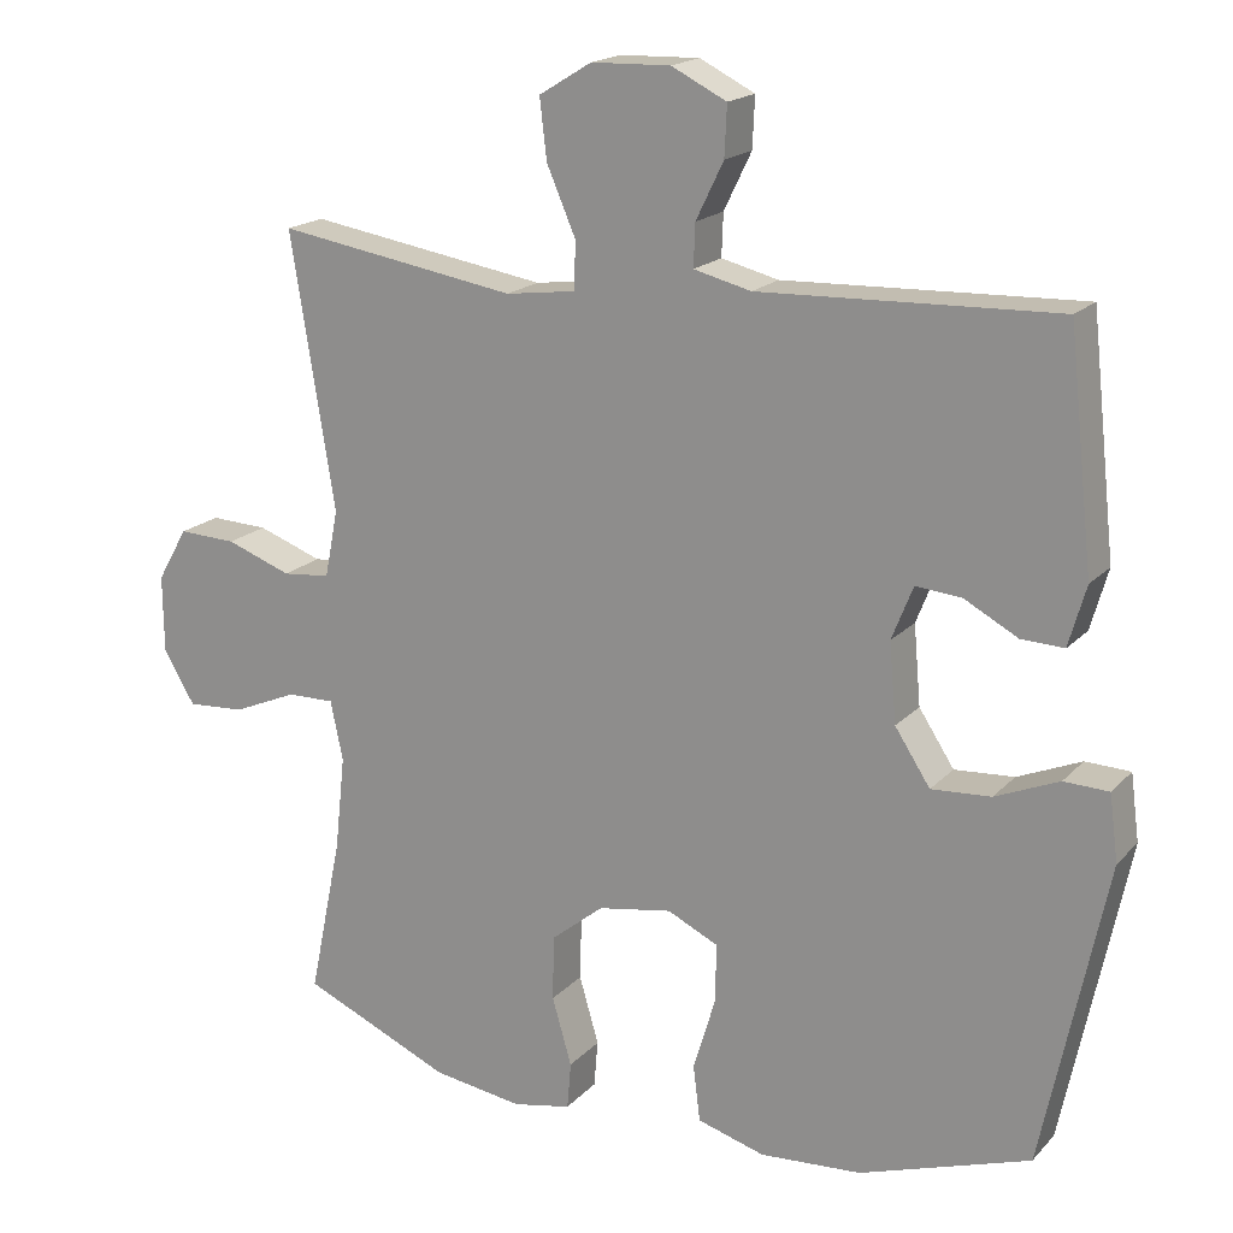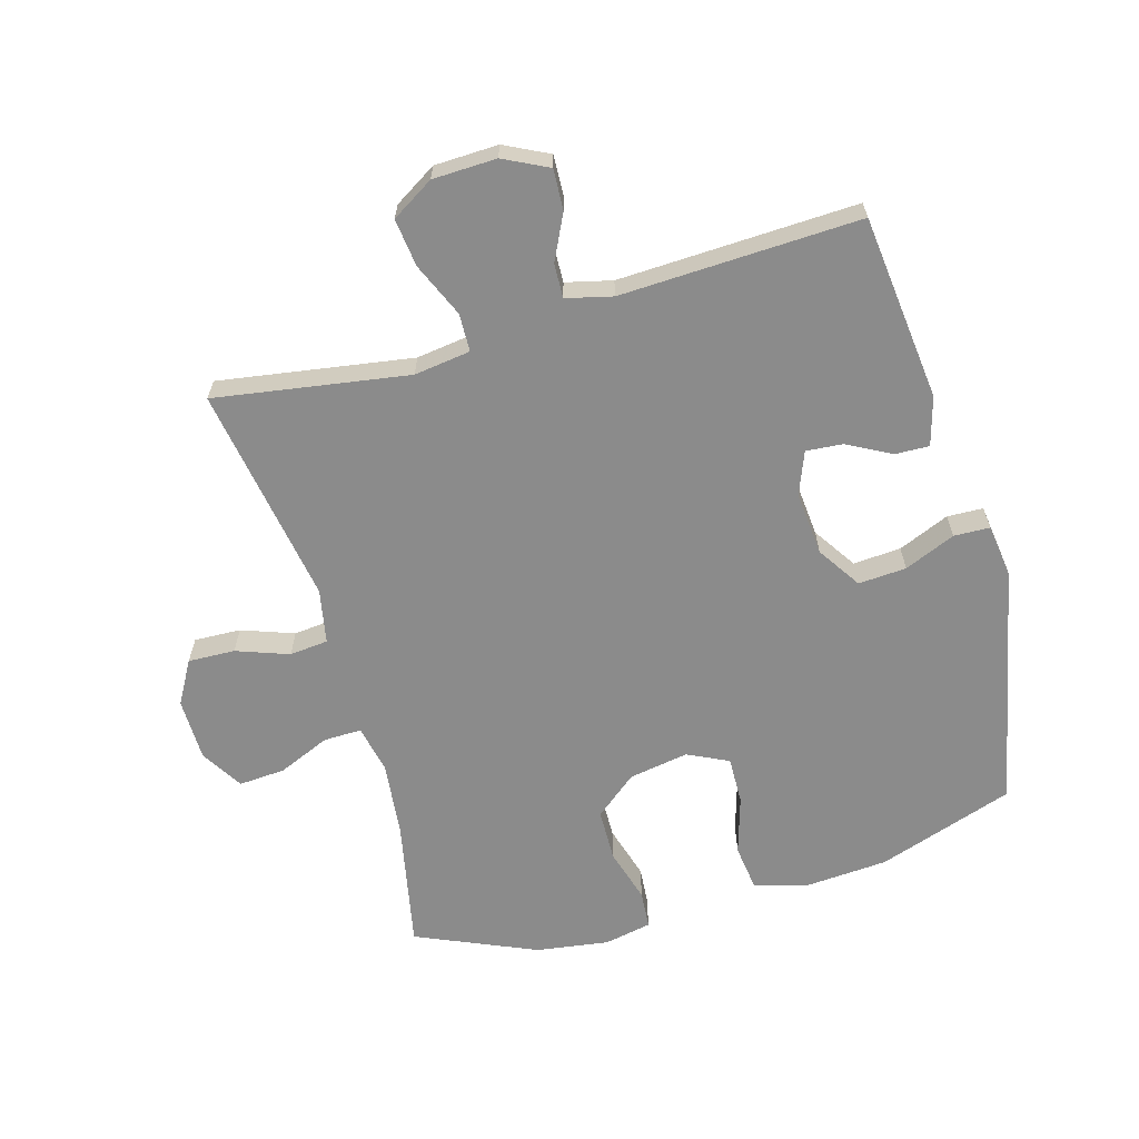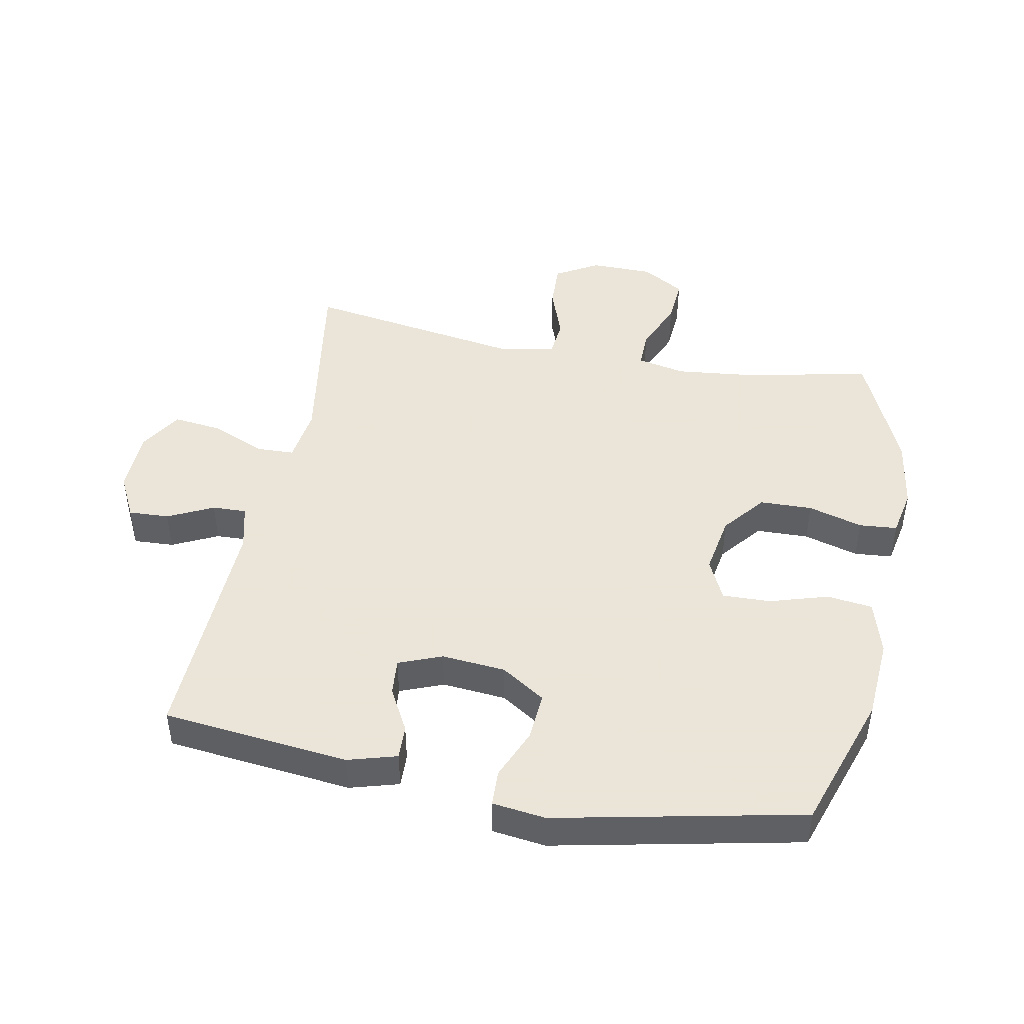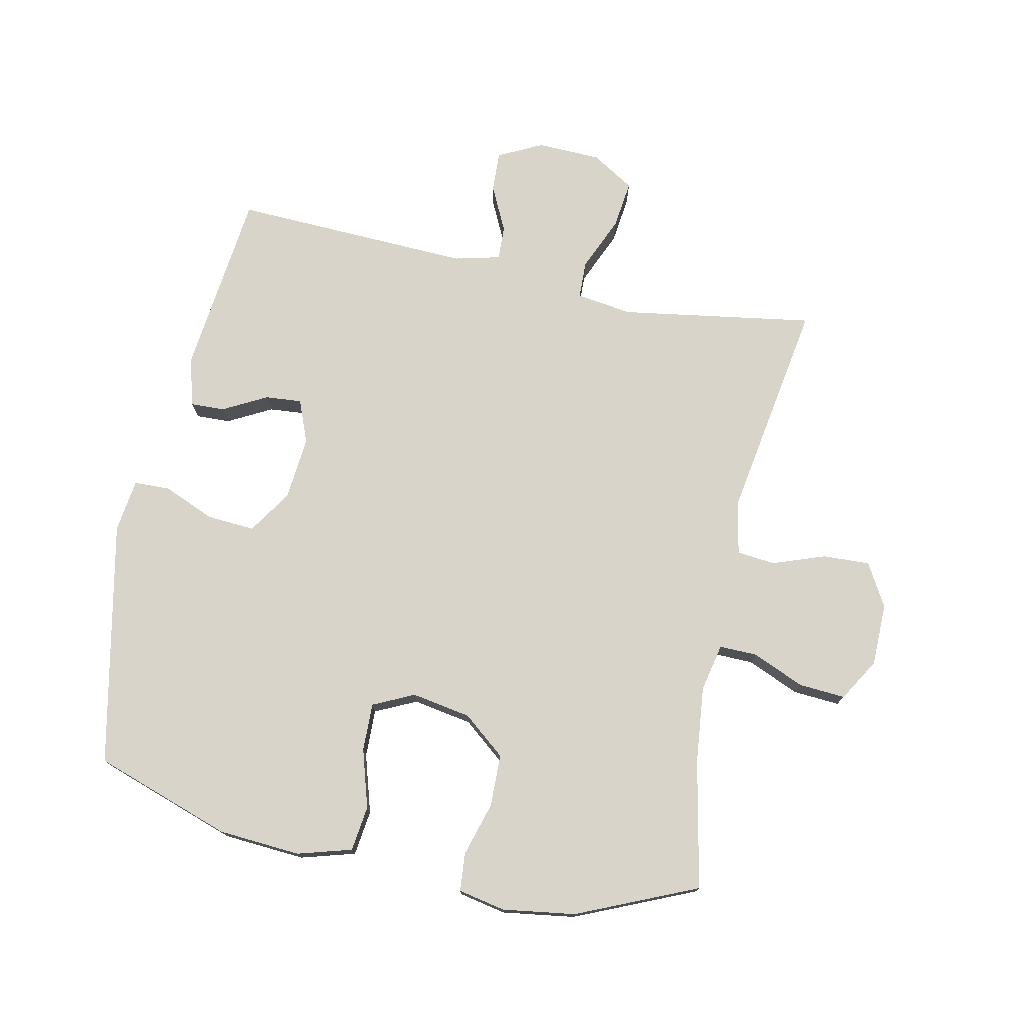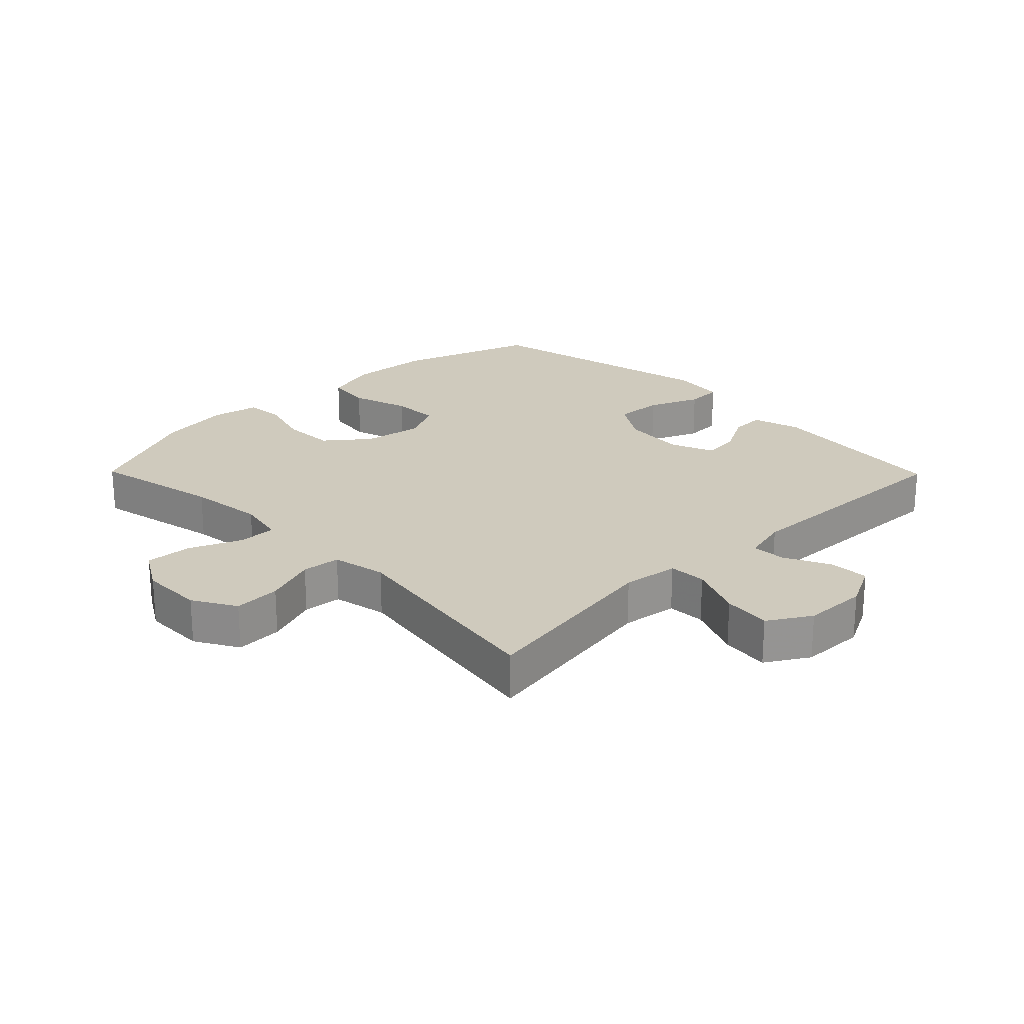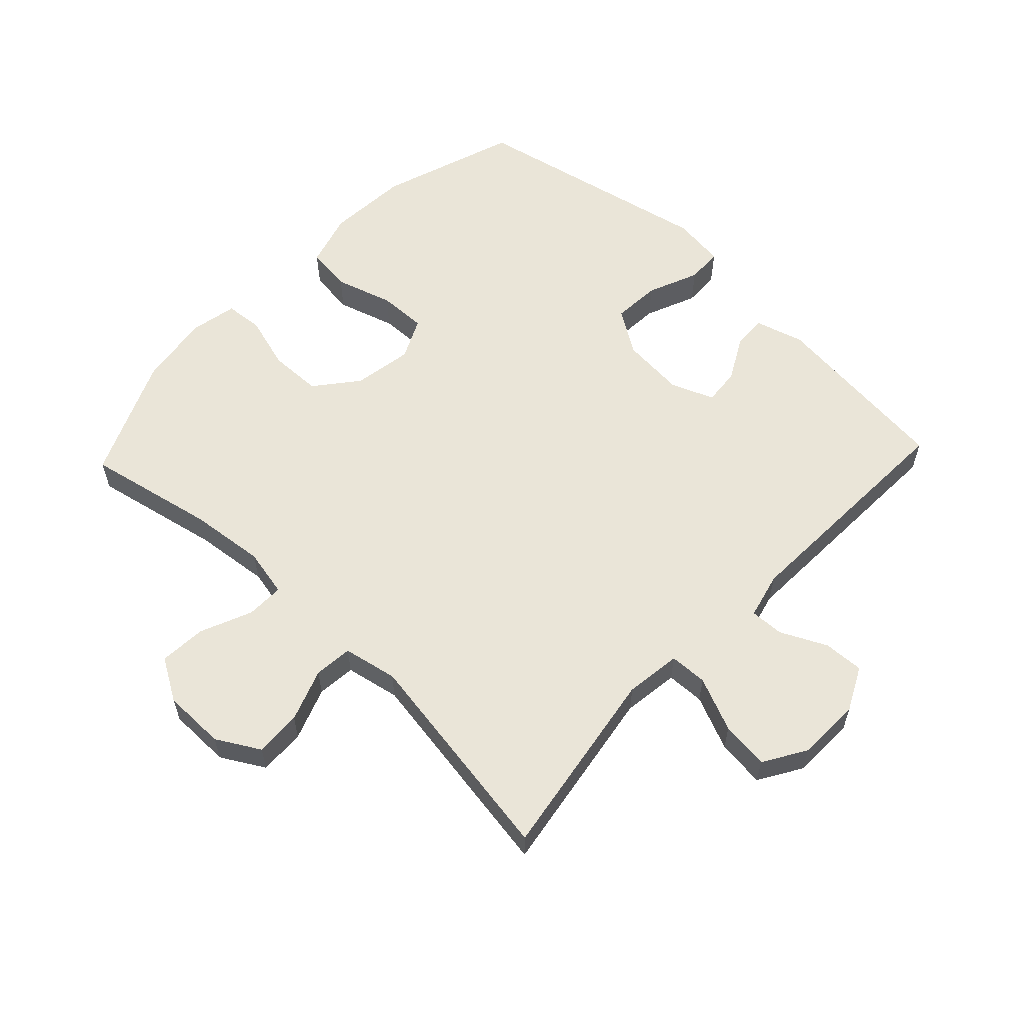
<metadata>
{"format":"obj","ext":"obj","renderer":"f3d","projection":"perspective","resolution":1024,"background":"white","views":[{"elev":18.2,"azim":28.6,"up":"+Z"},{"elev":-63.8,"azim":16.1,"up":"+Y"},{"elev":45.5,"azim":100.9,"up":"+Y"},{"elev":75.4,"azim":-168.0,"up":"+Y"},{"elev":23.0,"azim":-44.5,"up":"+Y"},{"elev":58.9,"azim":-46.6,"up":"+Y"}]}
</metadata>
<code>
v 0.5 0.07 -0.5
v 0.283 0.07 -0.573
v 0.153 0.07 -0.582
v 0.067 0.07 -0.557
v 0.058 0.07 -0.485
v 0.086 0.07 -0.393
v 0.088 0.07 -0.317
v 0.023 0.07 -0.286
v -0.071 0.07 -0.302
v -0.138 0.07 -0.356
v -0.14 0.07 -0.439
v -0.115 0.07 -0.525
v -0.12 0.07 -0.585
v -0.195 0.07 -0.6
v -0.31 0.07 -0.583
v -0.5 0.07 -0.5
v -0.458 0.07 -0.296
v -0.445 0.07 -0.176
v -0.461 0.07 -0.1
v -0.521 0.07 -0.101
v -0.603 0.07 -0.136
v -0.677 0.07 -0.141
v -0.717 0.07 -0.074
v -0.718 0.07 0.025
v -0.679 0.07 0.093
v -0.605 0.07 0.09
v -0.522 0.07 0.06
v -0.461 0.07 0.066
v -0.444 0.07 0.152
v -0.5 0.07 0.5
v -0.194 0.07 0.451
v -0.105 0.07 0.463
v -0.103 0.07 0.523
v -0.14 0.07 0.609
v -0.149 0.07 0.685
v -0.082 0.07 0.726
v 0.019 0.07 0.729
v 0.089 0.07 0.694
v 0.086 0.07 0.63
v 0.051 0.07 0.558
v 0.049 0.07 0.504
v 0.122 0.07 0.486
v 0.5 0.07 0.5
v 0.532 0.07 0.206
v 0.51 0.07 0.129
v 0.456 0.07 0.131
v 0.387 0.07 0.168
v 0.329 0.07 0.173
v 0.302 0.07 0.105
v 0.311 0.07 0.004
v 0.356 0.07 -0.065
v 0.432 0.07 -0.06
v 0.513 0.07 -0.026
v 0.57 0.07 -0.028
v 0.581 0.07 -0.112
v 0.5 0 -0.5
v 0.283 0 -0.573
v 0.153 0 -0.582
v 0.067 0 -0.557
v 0.058 0 -0.485
v 0.086 0 -0.393
v 0.088 0 -0.317
v 0.023 0 -0.286
v -0.071 0 -0.302
v -0.138 0 -0.356
v -0.14 0 -0.439
v -0.115 0 -0.525
v -0.12 0 -0.585
v -0.195 0 -0.6
v -0.31 0 -0.583
v -0.5 0 -0.5
v -0.458 0 -0.296
v -0.445 0 -0.176
v -0.461 0 -0.1
v -0.521 0 -0.101
v -0.603 0 -0.136
v -0.677 0 -0.141
v -0.717 0 -0.074
v -0.718 0 0.025
v -0.679 0 0.093
v -0.605 0 0.09
v -0.522 0 0.06
v -0.461 0 0.066
v -0.444 0 0.152
v -0.5 0 0.5
v -0.194 0 0.451
v -0.105 0 0.463
v -0.103 0 0.523
v -0.14 0 0.609
v -0.149 0 0.685
v -0.082 0 0.726
v 0.019 0 0.729
v 0.089 0 0.694
v 0.086 0 0.63
v 0.051 0 0.558
v 0.049 0 0.504
v 0.122 0 0.486
v 0.5 0 0.5
v 0.532 0 0.206
v 0.51 0 0.129
v 0.456 0 0.131
v 0.387 0 0.168
v 0.329 0 0.173
v 0.302 0 0.105
v 0.311 0 0.004
v 0.356 0 -0.065
v 0.432 0 -0.06
v 0.513 0 -0.026
v 0.57 0 -0.028
v 0.581 0 -0.112
f 52 53 54 55
f 51 52 55 1
f 50 51 1 2
f 49 50 2 3
f 44 45 46 47
f 42 43 44 47
f 41 42 47 48
f 37 38 39 40
f 37 40 41
f 36 37 41
f 33 34 35 36
f 32 33 36 41
f 29 30 31
f 28 29 31 32
f 24 25 26 27
f 24 27 28
f 23 24 28
f 20 21 22 23
f 19 20 23 28
f 18 19 28 32
f 14 15 16 17
f 11 12 13 14
f 10 11 14 17
f 9 10 17 18
f 3 4 5 6
f 49 3 6 7
f 48 49 7 8
f 18 32 41 48
f 8 9 18 48
f 110 109 108 107
f 56 110 107 106
f 57 56 106 105
f 58 57 105 104
f 102 101 100 99
f 102 99 98 97
f 103 102 97 96
f 95 94 93 92
f 96 95 92
f 96 92 91
f 91 90 89 88
f 96 91 88 87
f 86 85 84
f 87 86 84 83
f 82 81 80 79
f 83 82 79
f 83 79 78
f 78 77 76 75
f 83 78 75 74
f 87 83 74 73
f 72 71 70 69
f 69 68 67 66
f 72 69 66 65
f 73 72 65 64
f 61 60 59 58
f 62 61 58 104
f 63 62 104 103
f 103 96 87 73
f 103 73 64 63
f 1 56 57 2
f 2 57 58 3
f 3 58 59 4
f 4 59 60 5
f 5 60 61 6
f 6 61 62 7
f 7 62 63 8
f 8 63 64 9
f 9 64 65 10
f 10 65 66 11
f 11 66 67 12
f 12 67 68 13
f 13 68 69 14
f 14 69 70 15
f 15 70 71 16
f 16 71 72 17
f 17 72 73 18
f 18 73 74 19
f 19 74 75 20
f 20 75 76 21
f 21 76 77 22
f 22 77 78 23
f 23 78 79 24
f 24 79 80 25
f 25 80 81 26
f 26 81 82 27
f 27 82 83 28
f 28 83 84 29
f 29 84 85 30
f 30 85 86 31
f 31 86 87 32
f 32 87 88 33
f 33 88 89 34
f 34 89 90 35
f 35 90 91 36
f 36 91 92 37
f 37 92 93 38
f 38 93 94 39
f 39 94 95 40
f 40 95 96 41
f 41 96 97 42
f 42 97 98 43
f 43 98 99 44
f 44 99 100 45
f 45 100 101 46
f 46 101 102 47
f 47 102 103 48
f 48 103 104 49
f 49 104 105 50
f 50 105 106 51
f 51 106 107 52
f 52 107 108 53
f 53 108 109 54
f 54 109 110 55
f 55 110 56 1

</code>
